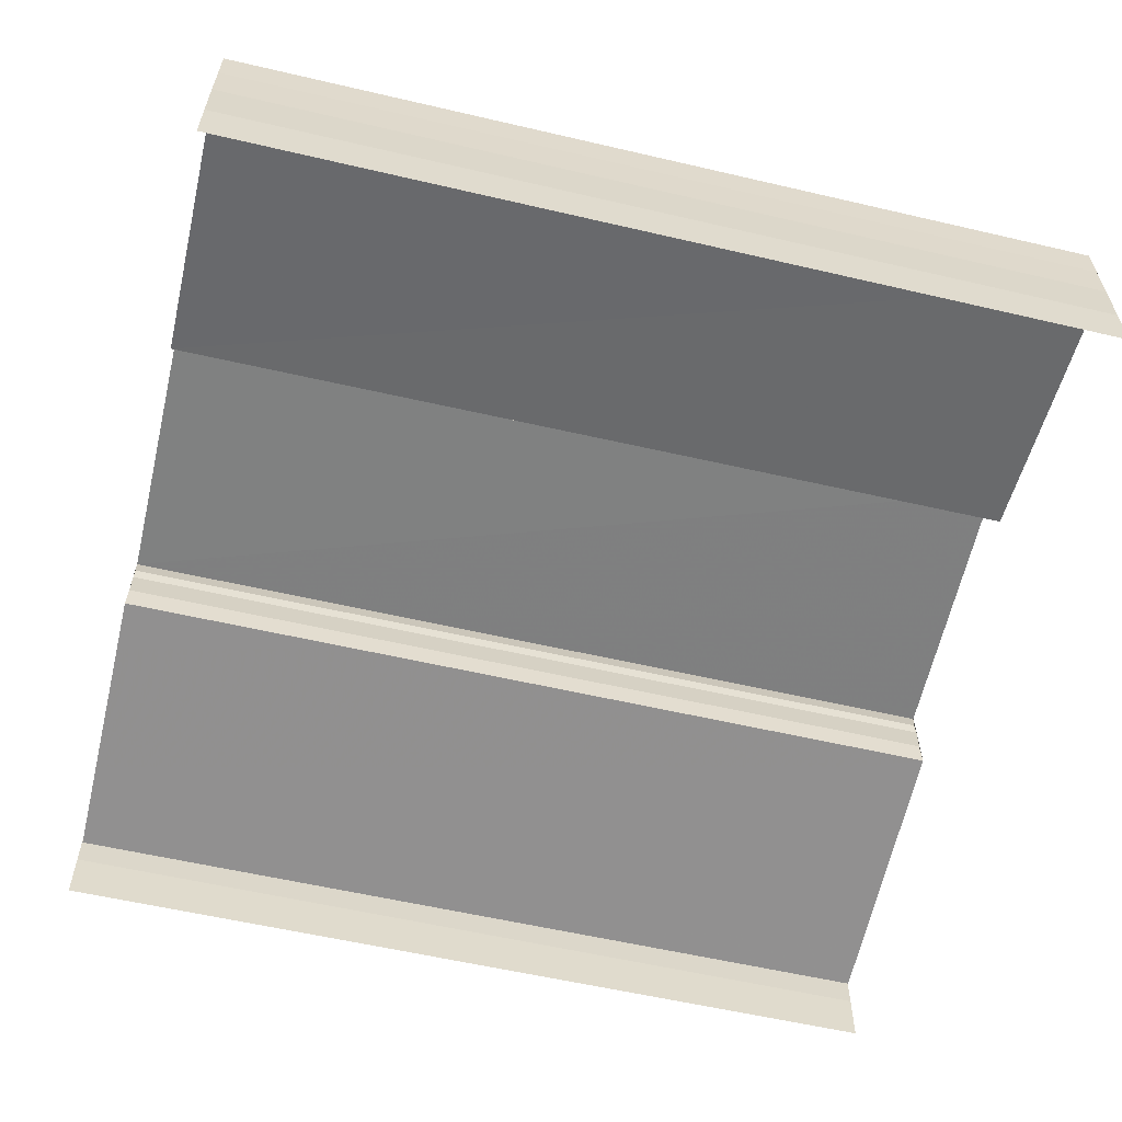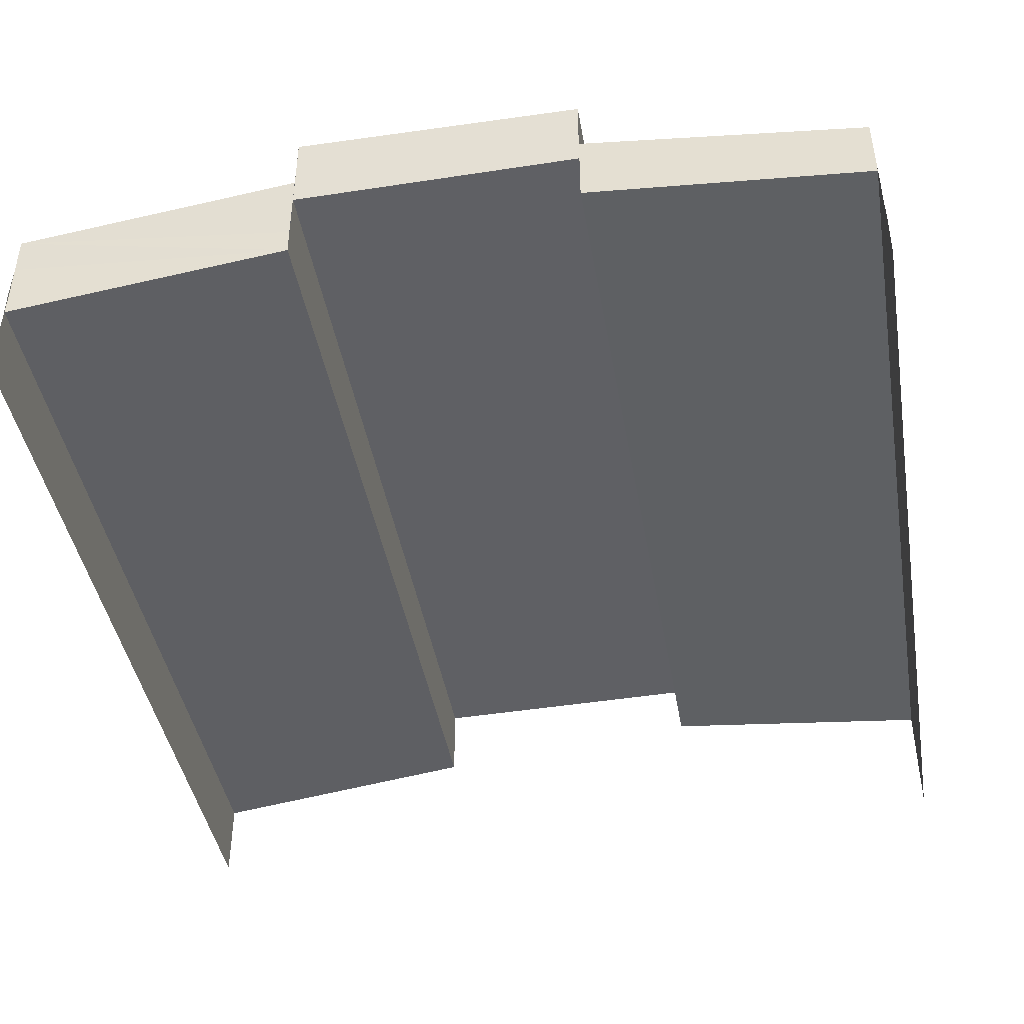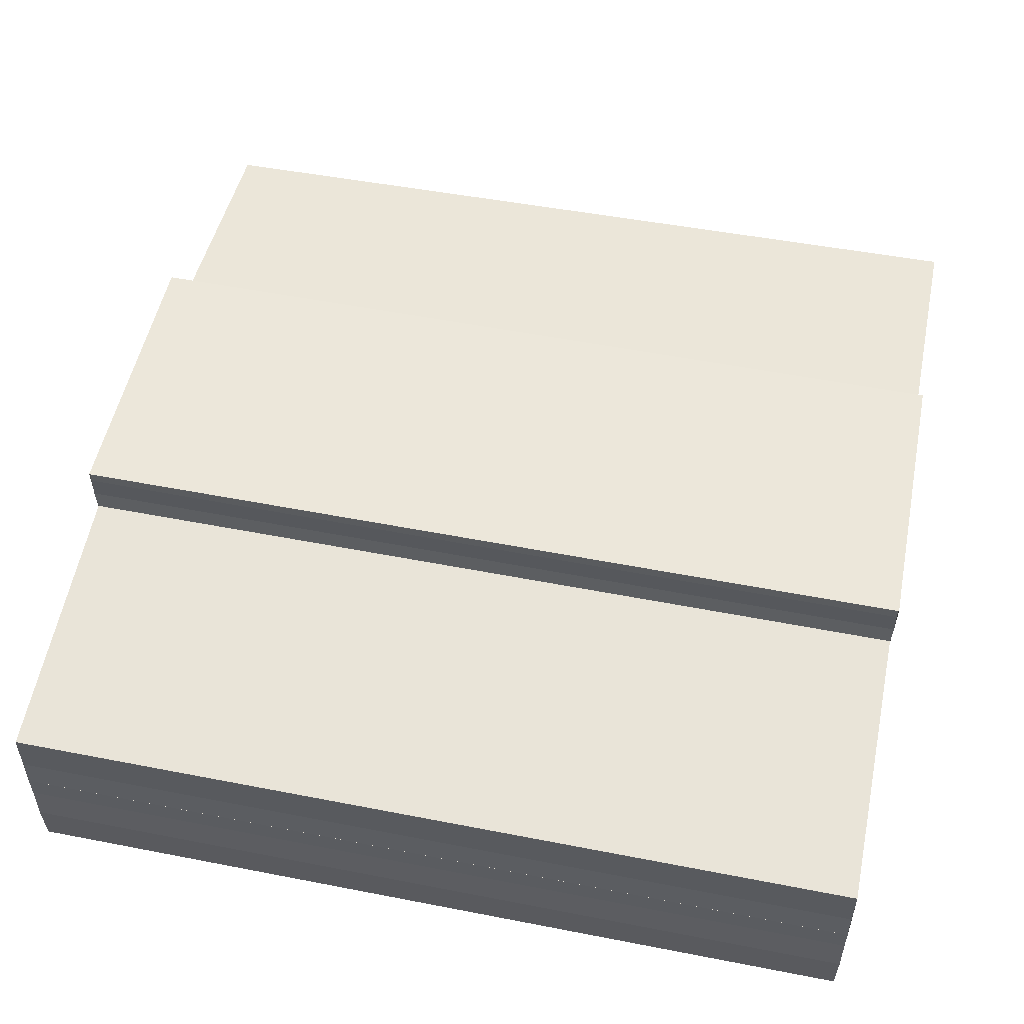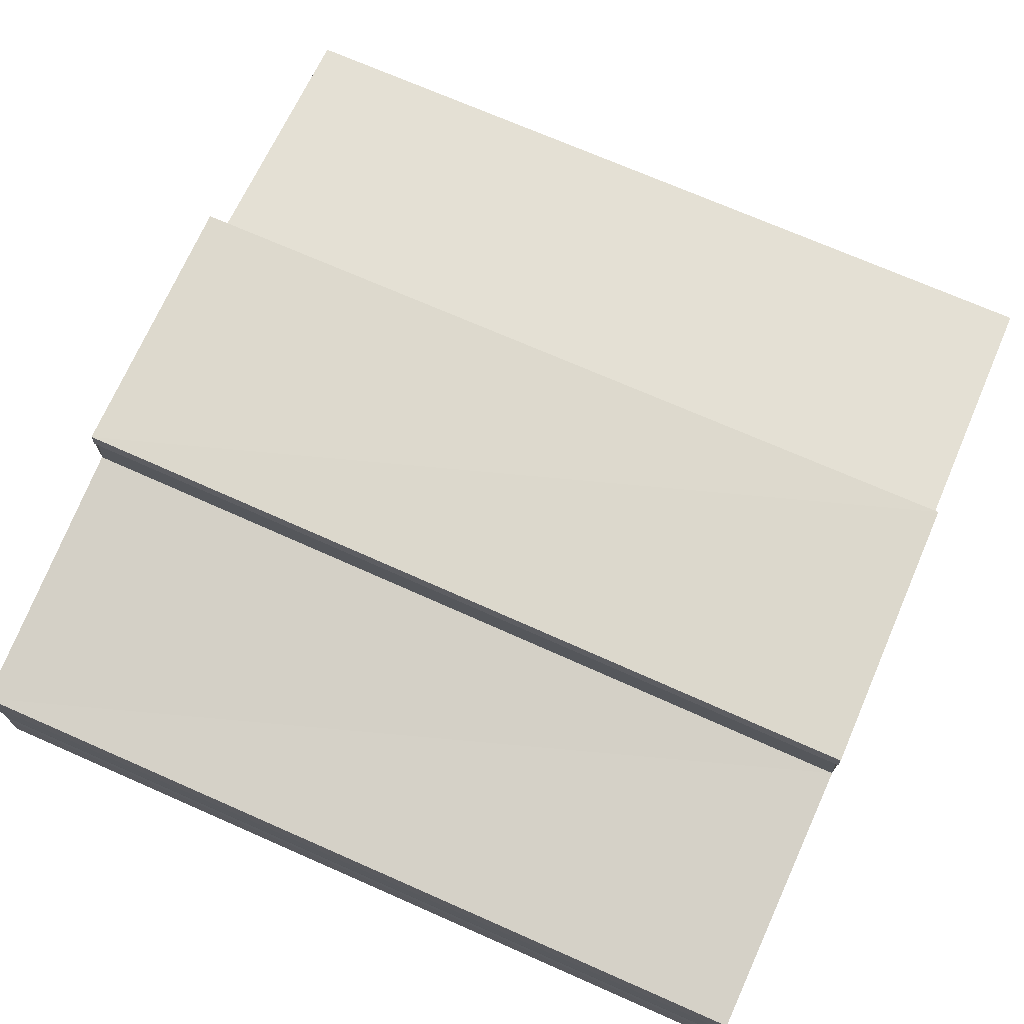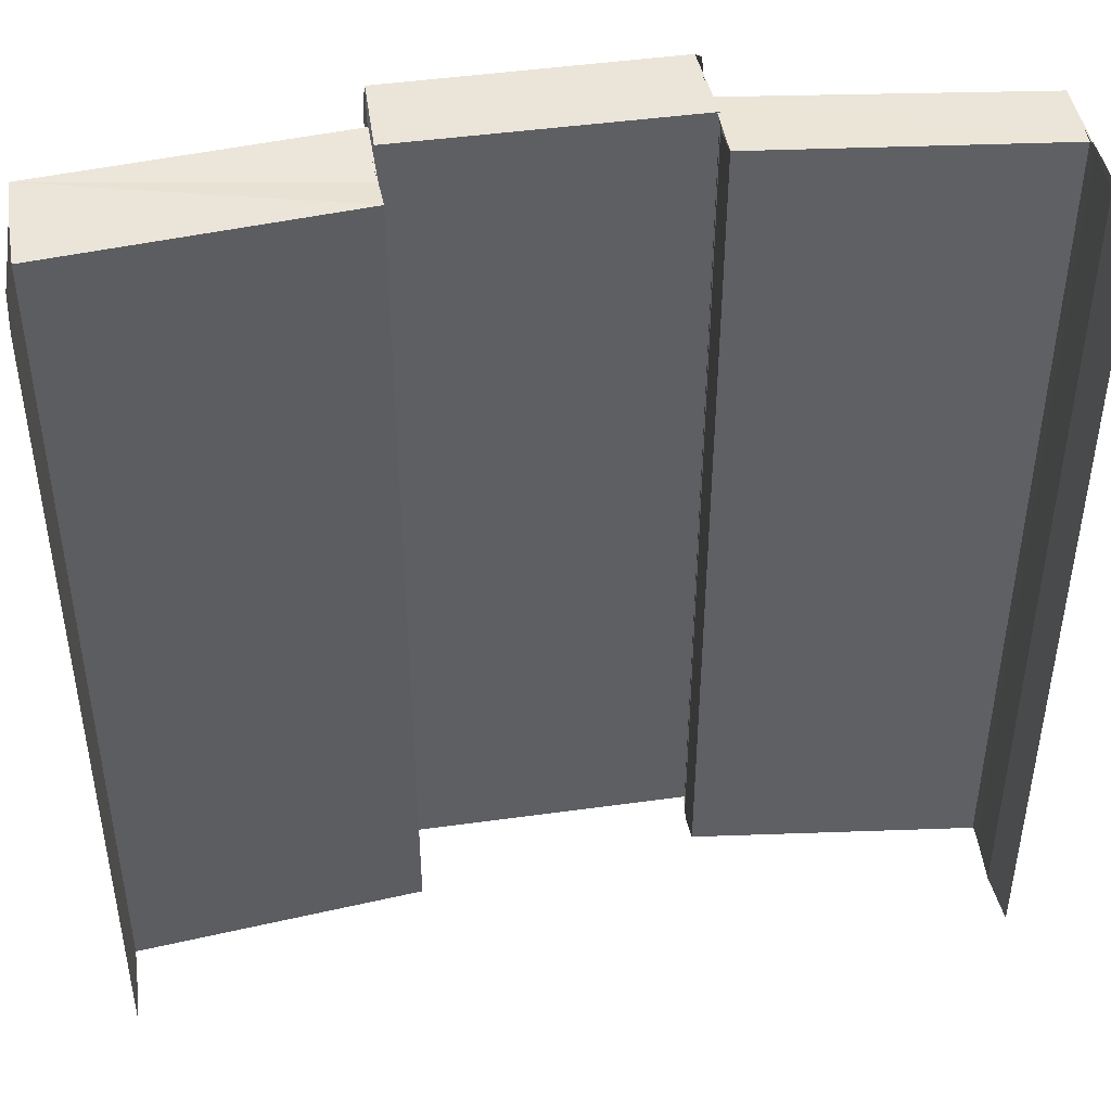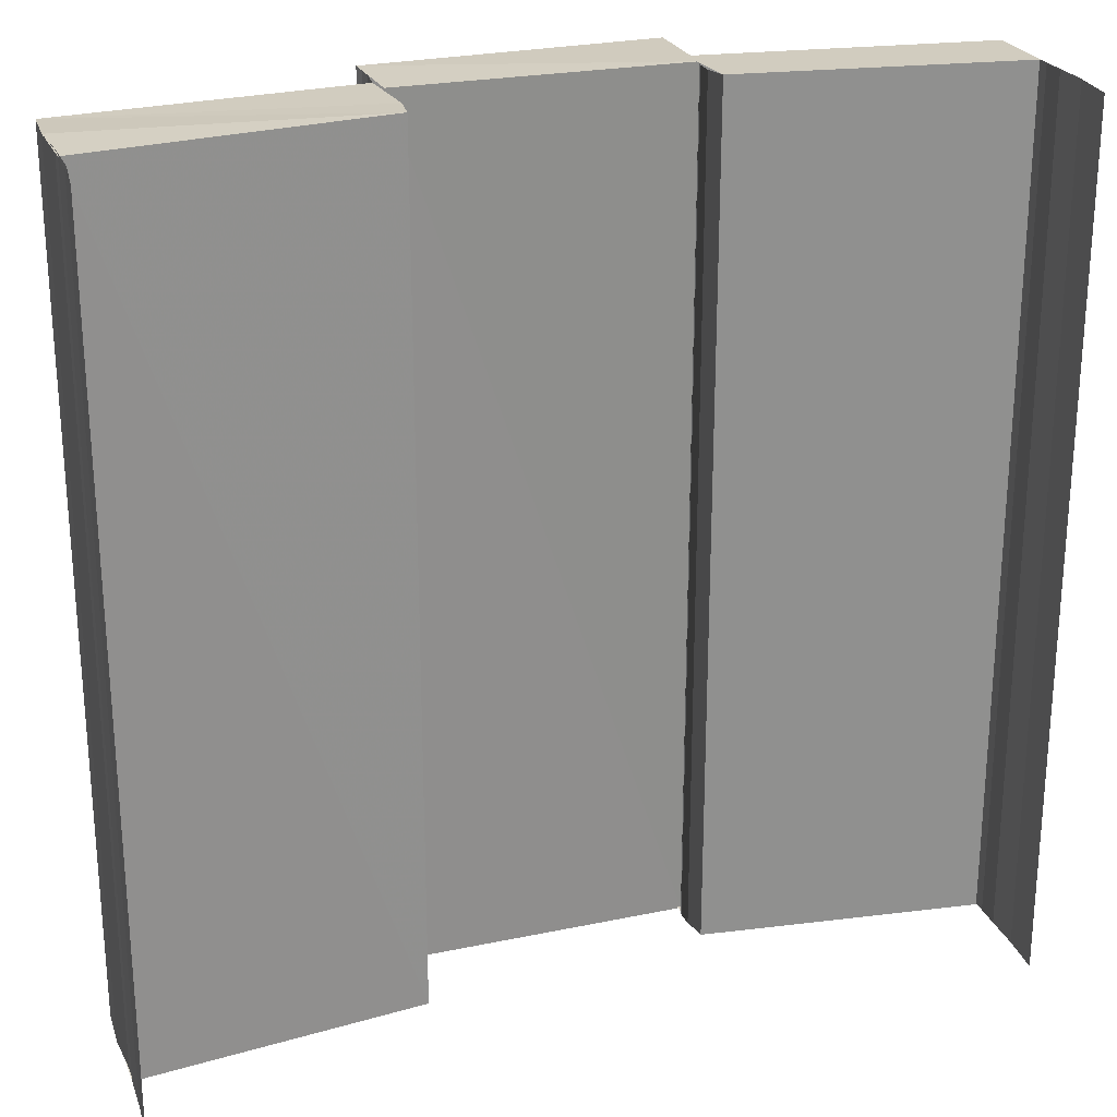
<metadata>
{"format":"obj","ext":"obj","renderer":"f3d","projection":"perspective","resolution":1024,"background":"white","views":[{"elev":-59.0,"azim":-103.3,"up":"+Z"},{"elev":-43.4,"azim":-170.3,"up":"+Z"},{"elev":53.2,"azim":-78.3,"up":"+Z"},{"elev":72.7,"azim":-66.2,"up":"+Z"},{"elev":44.5,"azim":171.6,"up":"+Y"},{"elev":24.6,"azim":161.9,"up":"+Y"}]}
</metadata>
<code>
o 4009
v 2217 1869 14.33
v 2217 1869 14.33
v 2217 1869 14.33
v 2217 1869 14.33
v 2217 1869 14.33
v 2217 1869 14.33
v 2217 1869 14.33
v 2217 1869 14.33
v 2217 1869 14.33
v 2217 1869 14.33
v 2217 1869 14.33
v 2217 1869 14.33
v 2217 1869 14.33
v 2217 1869 14.33
v 2217 1869 14.33
v 2217 1869 14.33
v 2217 1869 14.33
v 2217 1869 14.33
v 2217 1869 14.33
v 2217 1869 14.33
v 2217 1869 14.33
v 2217 1869 14.33
v 2217 1869 14.33
v 2217 1869 14.33
v 2217 1869 14.33
v 2217 1869 14.33
v 2217 1869 14.33
v 2217 1869 14.33
v 2217 1869 14.33
v 2217 1869 14.33
v 2217 1869 14.33
v 2217 1869 14.33
v 2217 1869 14.33
v 2217 1869 14.34
v 2217 1869 14.34
v 2217 1869 14.33
v 2217 1869 14.33
v 2217 1869 14.33
v 2217 1869 14.33
v 2217 1869 14.33
v 2217 1869 14.33
v 2217 1869 14.33
v 2217 1869 14.34
v 2217 1869 14.34
v 2217 1869 14.34
v 2217 1869 14.34
v 2217 1869 14.34
v 2217 1869 14.34
v 2217 1869 14.33
v 2217 1869 14.33
v 2217 1869 14.33
v 2217 1869 14.33
v 2217 1869 14.33
v 2217 1869 14.33
v 2217 1869 14.33
v 2217 1869 14.33
v 2217 1869 14.33
v 2217 1869 14.33
v 2217 1869 14.33
v 2217 1869 14.33
v 2217 1869 14.33
v 2217 1869 14.33
v 2217 1869 14.33
v 2217 1869 14.33
v 2217 1869 14.33
v 2217 1869 14.34
v 2217 1869 14.34
v 2217 1869 14.33
v 2217 1869 14.33
v 2217 1869 14.33
v 2217 1869 14.33
v 2217 1869 14.33
v 2217 1869 14.33
v 2217 1869 14.33
v 2217 1869 14.33
v 2217 1869 14.33
v 2217 1869 14.33
v 2217 1869 14.33
v 2217 1869 14.33
v 2217 1869 14.33
v 2217 1869 14.33
v 2217 1869 14.33
v 2217 1869 14.33
v 2217 1869 14.34
v 2217 1869 14.34
v 2217 1869 14.34
v 2217 1869 14.34
v 2217 1869 14.34
v 2217 1869 14.34
v 2217 1869 14.34
v 2217 1869 14.33
v 2217 1869 14.33
v 2217 1869 14.34
v 2217 1869 14.34
v 2217 1869 14.34
v 2217 1869 14.34
v 2217 1869 14.34
v 2217 1869 14.34
v 2217 1869 14.34
v 2217 1869 14.33
v 2217 1869 14.33
v 2217 1869 14.33
v 2217 1869 14.33
v 2217 1869 14.33
v 2217 1869 14.33
v 2217 1869 14.33
v 2217 1869 14.33
v 2217 1869 14.33
v 2217 1869 14.33
v 2217 1869 14.33
v 2217 1869 14.33
v 2217 1869 14.33
v 2217 1869 14.33
v 2217 1869 14.33
v 2217 1869 14.33
v 2217 1869 14.33
v 2217 1869 14.33
v 2217 1869 14.33
v 2217 1869 14.33
v 2217 1869 14.33
v 2217 1869 14.33
v 2217 1869 14.33
v 2217 1869 14.33
v 2217 1869 14.33
v 2217 1869 14.33
v 2217 1869 14.33
v 2217 1869 14.33
v 2217 1869 14.33
v 2217 1869 14.33
v 2217 1869 14.33
v 2217 1869 14.33
v 2217 1869 14.33
v 2217 1869 14.33
v 2217 1869 14.33
v 2217 1869 14.33
v 2217 1869 14.33
v 2217 1869 14.33
v 2217 1869 14.33
f 1 2 3
f 4 1 3
f 2 5 3
f 2 6 5
f 6 7 5
f 8 3 9
f 9 10 8
f 10 11 4
f 10 12 11
f 13 14 11
f 14 15 6
f 15 16 17
f 18 19 7
f 19 20 7
f 20 21 22
f 23 24 25
f 26 27 24
f 28 29 26
f 30 28 26
f 28 31 29
f 31 32 29
f 31 33 32
f 34 35 33
f 36 30 37
f 30 38 39
f 40 41 32
f 41 42 43
f 44 34 45
f 46 43 45
f 46 45 47
f 48 46 47
f 48 47 49
f 50 48 51
f 52 53 54
f 55 56 57
f 56 58 59
f 60 61 62
f 61 63 64
f 65 66 67
f 68 69 65
f 70 68 71
f 68 72 69
f 72 73 69
f 72 74 73
f 74 75 73
f 74 76 75
f 77 78 76
f 79 80 75
f 80 81 82
f 83 77 84
f 85 82 84
f 85 84 86
f 87 85 86
f 87 86 88
f 89 87 88
f 89 88 90
f 90 91 92
f 93 89 94
f 95 96 97
f 96 98 99
f 100 101 102
f 101 103 104
f 105 106 107
f 108 109 105
f 110 108 111
f 108 112 109
f 112 113 109
f 112 114 113
f 115 116 113
f 116 115 117
f 118 117 119
f 119 117 120
f 121 119 120
f 121 120 122
f 123 121 122
f 123 122 124
f 124 125 126
f 127 123 128
f 129 130 131
f 130 132 133
f 134 135 136
f 135 137 138

</code>
